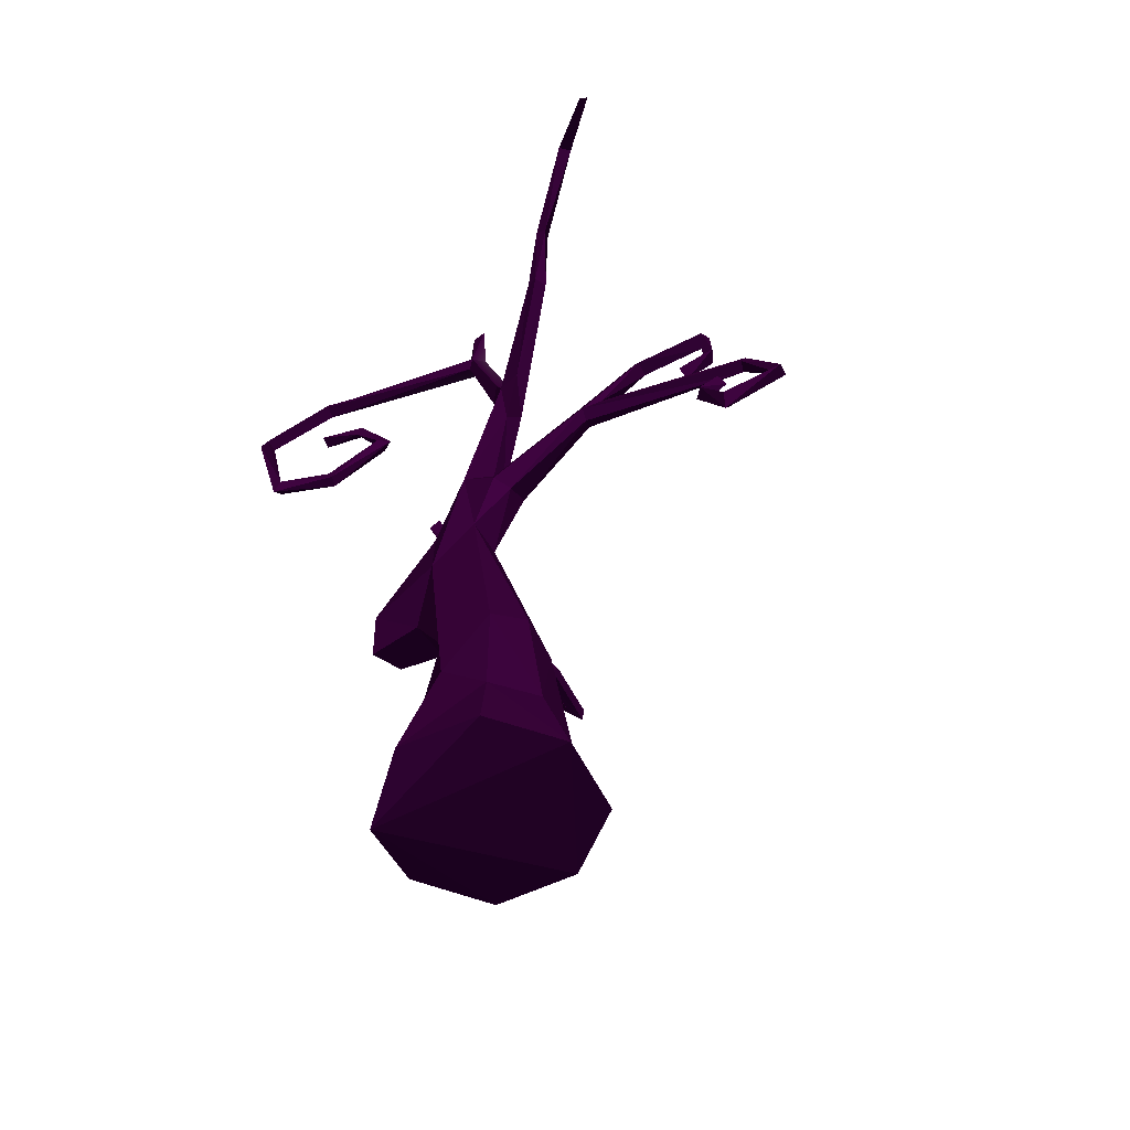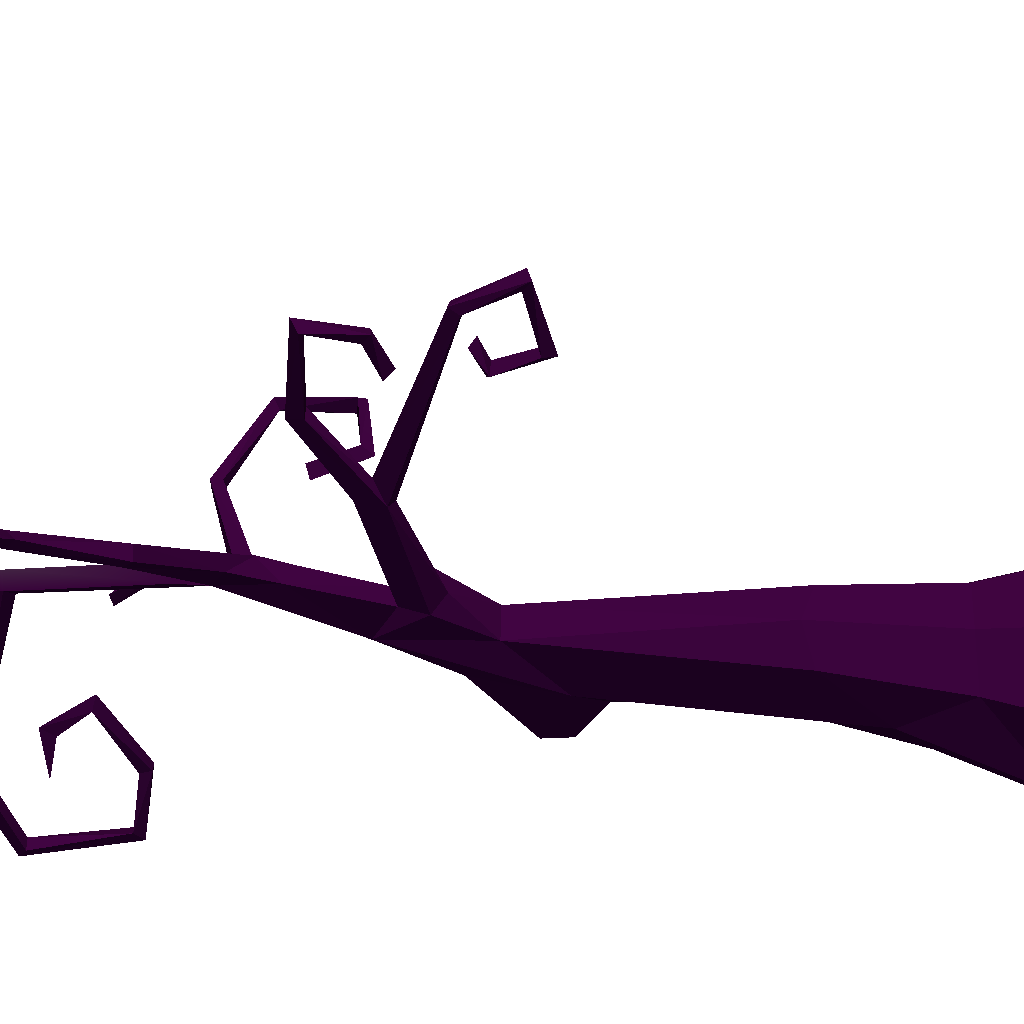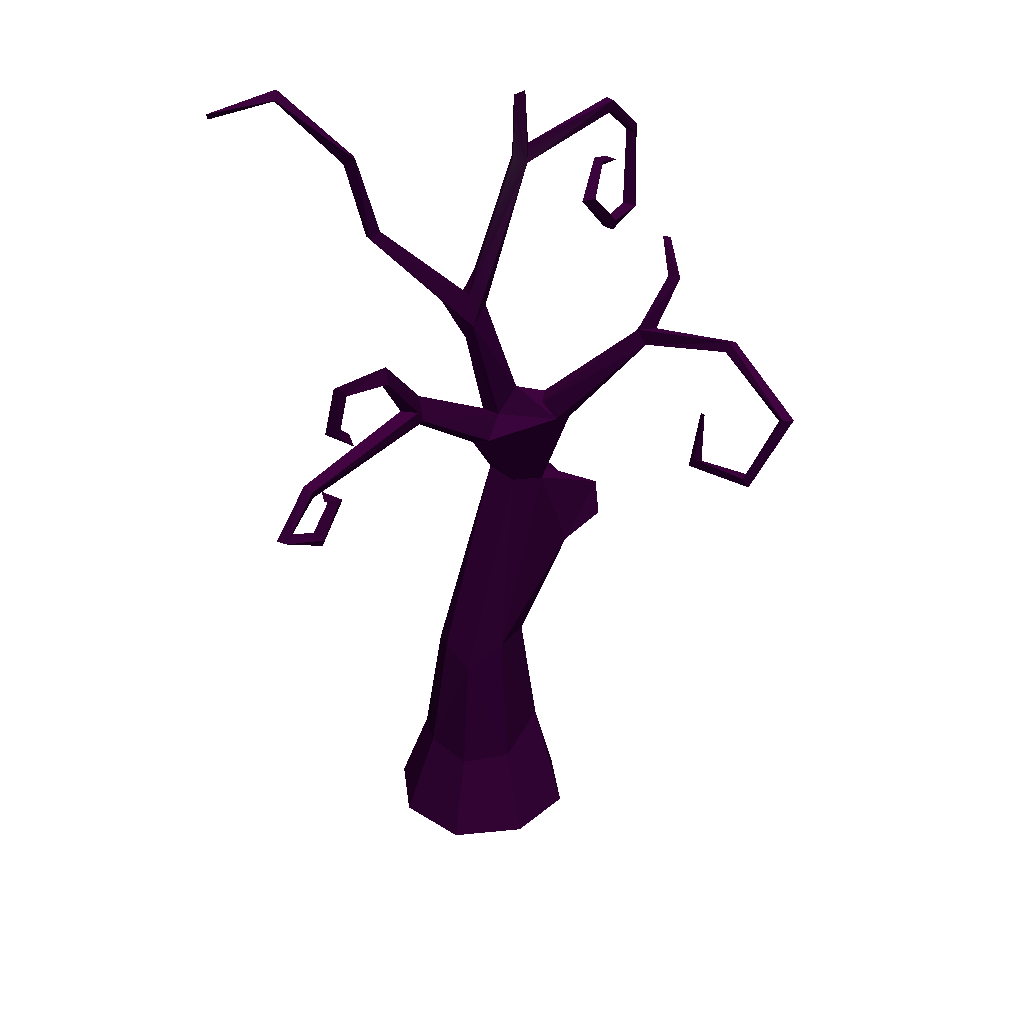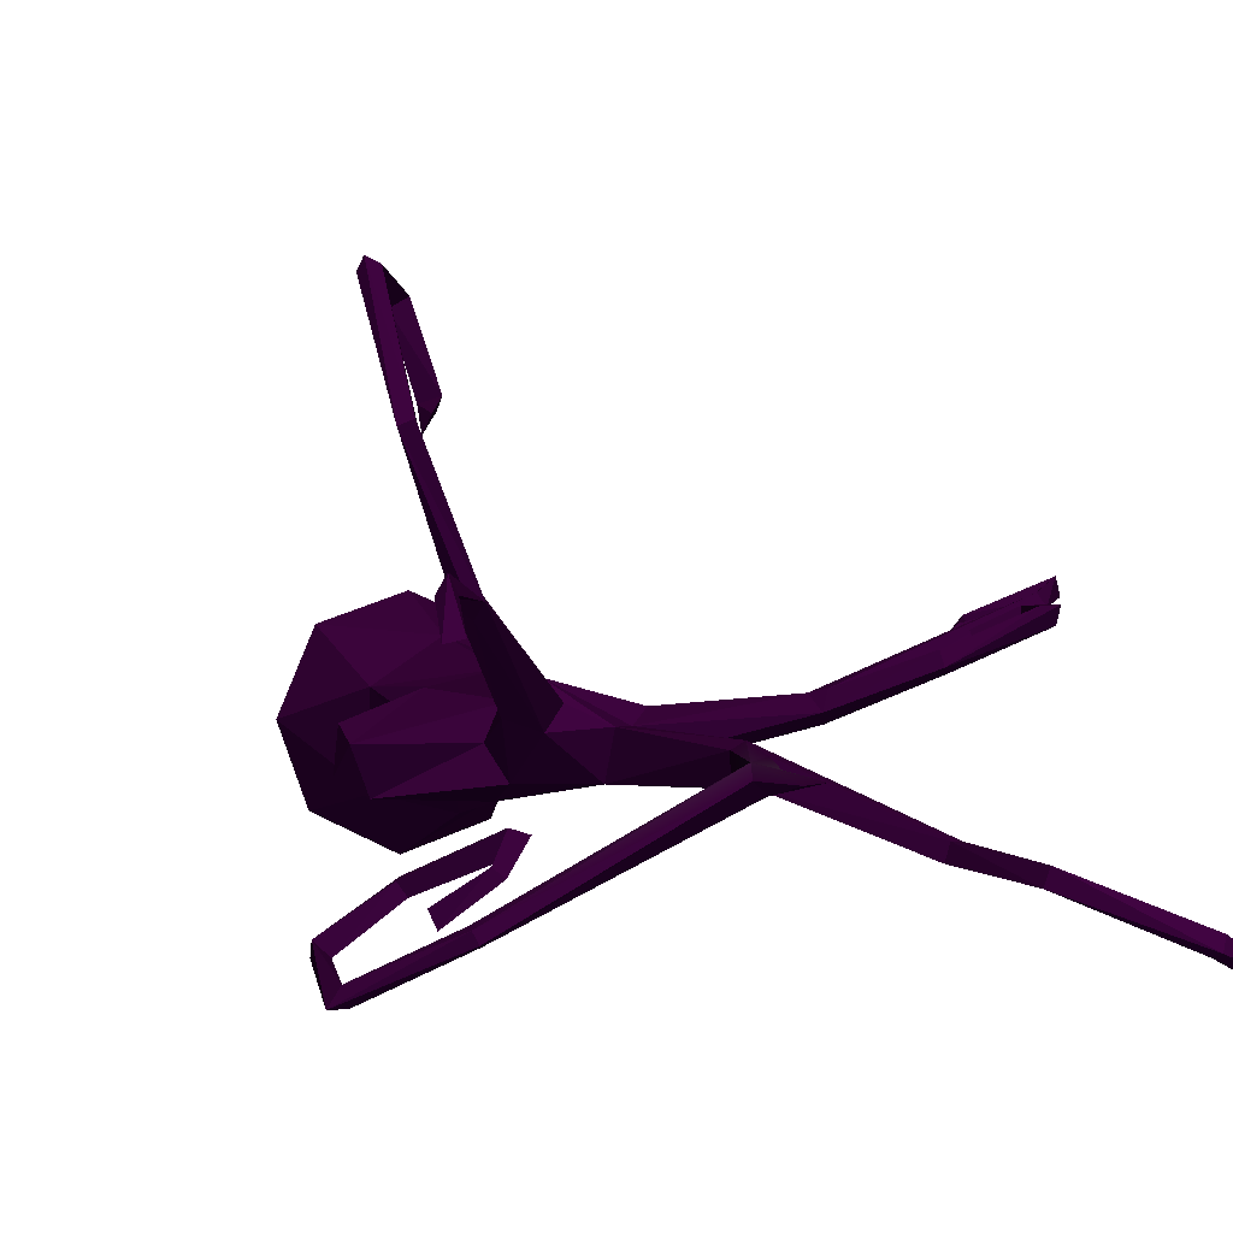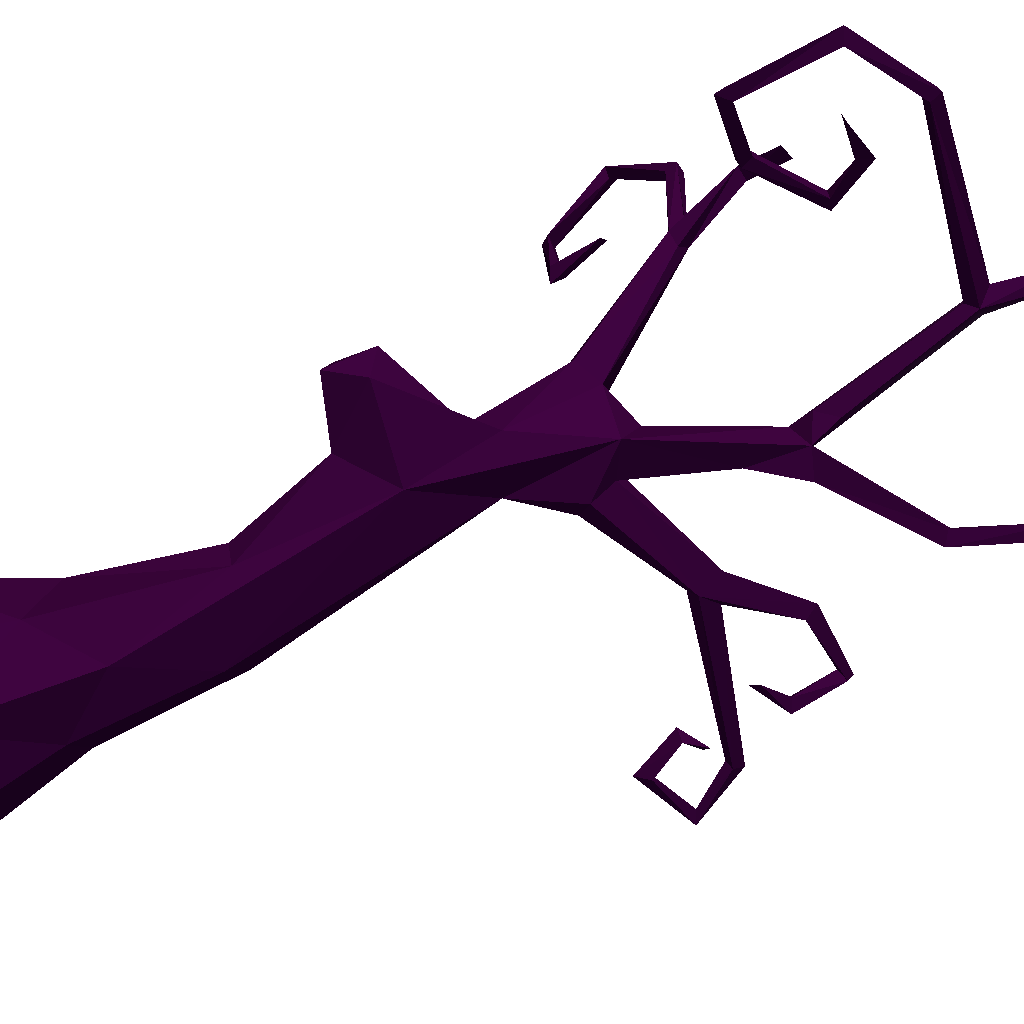
<metadata>
{"format":"obj","ext":"obj","renderer":"f3d","projection":"perspective","resolution":1024,"background":"white","views":[{"elev":-55.8,"azim":-134.6,"up":"+Y"},{"elev":-30.4,"azim":-104.7,"up":"+Z"},{"elev":31.7,"azim":-30.5,"up":"+Y"},{"elev":0.5,"azim":159.4,"up":"+Z"},{"elev":-79.7,"azim":107.8,"up":"+Z"}]}
</metadata>
<code>
o Tree.001
v 22.45 0.8631 -13.76 0.2784 0.0235 0.3059
v 22.53 -0.2752 -13.88 0.2784 0.0235 0.3059
v 22.85 1.549 -13.66 0.2784 0.0235 0.3059
v 21.61 -0.9041 -13.03 0.2784 0.0235 0.3059
v 22.39 2.315 -13.37 0.2784 0.0235 0.3059
v 22.33 2.337 -13.63 0.2784 0.0235 0.3059
v 22.64 2.295 -13.31 0.2784 0.0235 0.3059
v 22.14 2.78 -13.32 0.2784 0.0235 0.3059
v 22.28 2.947 -13.41 0.2784 0.0235 0.3059
v 21.52 3.165 -13.26 0.2784 0.0235 0.3059
v 21.47 3.265 -13.24 0.2784 0.0235 0.3059
v 20.36 3.039 -12.85 0.2784 0.0235 0.3059
v 20.32 3.067 -12.91 0.2784 0.0235 0.3059
v 20.31 3.138 -12.88 0.2784 0.0235 0.3059
v 20.6 2.844 -13.07 0.2784 0.0235 0.3059
v 20.63 3.835 -12.95 0.2784 0.0235 0.3059
v 22.08 3.61 -13.58 0.2784 0.0235 0.3059
v 22.27 4.057 -13.56 0.2784 0.0235 0.3059
v 22.57 4.982 -13.57 0.2784 0.0235 0.3059
v 22.62 5.149 -13.53 0.2784 0.0235 0.3059
v 23.69 4.117 -14.03 0.2784 0.0235 0.3059
v 23.38 4.452 -13.74 0.2784 0.0235 0.3059
v 23.72 4.614 -14.12 0.2784 0.0235 0.3059
v 23.26 3.648 -12.93 0.2784 0.0235 0.3059
v 23.34 3.725 -12.76 0.2784 0.0235 0.3059
v 23.48 4.119 -12.82 0.2784 0.0235 0.3059
v 23.18 2.988 -11.95 0.2784 0.0235 0.3059
v 22.18 0.8283 -13.2 0.2784 0.0235 0.3059
v 21.92 0.6485 -13.8 0.2784 0.0235 0.3059
v 22.56 1.865 -13.8 0.2784 0.0235 0.3059
v 22.45 3.039 -13.66 0.2784 0.0235 0.3059
v 22.85 1.653 -13.26 0.2784 0.0235 0.3059
v 22.73 3.031 -13.43 0.2784 0.0235 0.3059
v 22.69 2.452 -13.68 0.2784 0.0235 0.3059
v 22.16 2.776 -13.62 0.2784 0.0235 0.3059
v 22.44 3.161 -13.4 0.2784 0.0235 0.3059
v 21.53 3.347 -13.34 0.2784 0.0235 0.3059
v 22.69 2.89 -13.19 0.2784 0.0235 0.3059
v 22.89 2.922 -13.37 0.2784 0.0235 0.3059
v 22.84 2.854 -13.22 0.2784 0.0235 0.3059
v 22.09 2.693 -13.5 0.2784 0.0235 0.3059
v 21.45 3.179 -13.4 0.2784 0.0235 0.3059
v 22.08 3.771 -13.44 0.2784 0.0235 0.3059
v 21.49 3.125 -13.33 0.2784 0.0235 0.3059
v 21.91 3.95 -13.65 0.2784 0.0235 0.3059
v 22.21 3.913 -13.47 0.2784 0.0235 0.3059
v 22.47 5.073 -13.49 0.3255 0.1765 0.349
v 21.68 -0.2149 -13.54 0.2784 0.0235 0.3059
v 22.07 4.009 -13.5 0.2784 0.0235 0.3059
v 22.52 5.055 -13.6 0.2784 0.0235 0.3059
v 22.1 3.994 -13.64 0.2784 0.0235 0.3059
v 21.81 -0.2679 -13.9 0.2784 0.0235 0.3059
v 22.14 -0.2361 -13.04 0.2784 0.0235 0.3059
v 22.58 5.017 -13.47 0.2941 0.102 0.3216
v 21.79 -0.2671 -13.19 0.2784 0.0235 0.3059
v 22.59 -0.1078 -13.31 0.2784 0.0235 0.3059
v 23.35 3.628 -12.83 0.2784 0.0235 0.3059
v 23.25 3.604 -12.76 0.2784 0.0235 0.3059
v 23.22 3.705 -12.85 0.2784 0.0235 0.3059
v 20.38 5.523 -14.39 0.2784 0.0235 0.3059
v 22.13 -0.8961 -12.8 0.2784 0.0235 0.3059
v 21.43 -0.8944 -13.56 0.2784 0.0235 0.3059
v 22.18 -0.8936 -14.26 0.2784 0.0235 0.3059
v 22.88 -0.8953 -13.5 0.2784 0.0235 0.3059
v 23.18 1.881 -13.77 0.2784 0.0235 0.3059
v 23.3 1.953 -13.51 0.2784 0.0235 0.3059
v 23.28 1.692 -13.42 0.2784 0.0235 0.3059
v 21.84 0.7498 -13.54 0.2784 0.0235 0.3059
v 22.53 0.8503 -13.52 0.2784 0.0235 0.3059
v 22.17 0.101 -13.97 0.2784 0.0235 0.3059
v 22.43 0.8804 -13.28 0.2784 0.0235 0.3059
v 21.9 0.6349 -13.27 0.2784 0.0235 0.3059
v 22.75 2.27 -13.5 0.2784 0.0235 0.3059
v 22.22 2.945 -13.56 0.2784 0.0235 0.3059
v 21.35 3.283 -13.3 0.2784 0.0235 0.3059
v 20.35 3.113 -12.81 0.2784 0.0235 0.3059
v 21.08 3.703 -13.16 0.2784 0.0235 0.3059
v 21.12 3.689 -13.06 0.2784 0.0235 0.3059
v 20.14 2.796 -12.84 0.2784 0.0235 0.3059
v 20.08 2.785 -12.73 0.2784 0.0235 0.3059
v 20.04 2.767 -12.83 0.2784 0.0235 0.3059
v 20.43 2.616 -13.02 0.2784 0.0235 0.3059
v 20.47 2.592 -12.92 0.2784 0.0235 0.3059
v 20.47 2.515 -12.97 0.2784 0.0235 0.3059
v 20.68 2.838 -13.01 0.2784 0.0235 0.3059
v 20.61 2.834 -12.95 0.2784 0.0235 0.3059
v 20.48 2.94 -12.91 0.2784 0.0235 0.3059
v 20.5 2.984 -12.98 0.2784 0.0235 0.3059
v 21.15 3.795 -13.14 0.2784 0.0235 0.3059
v 20.69 3.799 -12.87 0.2784 0.0235 0.3059
v 20.63 3.882 -12.86 0.2784 0.0235 0.3059
v 20.63 3.508 -12.96 0.2784 0.0235 0.3059
v 20.54 3.476 -12.95 0.2784 0.0235 0.3059
v 20.61 3.468 -12.87 0.2784 0.0235 0.3059
v 20.78 3.359 -13.06 0.2784 0.0235 0.3059
v 20.78 3.294 -12.98 0.2784 0.0235 0.3059
v 22.19 4.189 -13.61 0.2784 0.0235 0.3059
v 21.41 4.501 -13.84 0.2784 0.0235 0.3059
v 21.42 4.491 -13.93 0.2784 0.0235 0.3059
v 21.51 4.534 -13.93 0.2784 0.0235 0.3059
v 21.49 4.555 -13.83 0.2784 0.0235 0.3059
v 22.49 5.559 -13.52 0.2784 0.0235 0.3059
v 22.6 5.572 -13.53 0.2784 0.0235 0.3059
v 23.73 5.02 -14.06 0.2784 0.0235 0.3059
v 23.72 5.117 -14.13 0.2784 0.0235 0.3059
v 23.69 5.041 -14.14 0.2784 0.0235 0.3059
v 23.75 5.104 -14.07 0.2784 0.0235 0.3059
v 24.2 4.712 -14.39 0.2784 0.0235 0.3059
v 24.13 4.678 -14.3 0.2784 0.0235 0.3059
v 24.1 4.683 -14.4 0.2784 0.0235 0.3059
v 24.07 4.008 -14.27 0.2784 0.0235 0.3059
v 24 4.09 -14.27 0.2784 0.0235 0.3059
v 24.08 4.075 -14.19 0.2784 0.0235 0.3059
v 23.65 4.045 -14.02 0.2784 0.0235 0.3059
v 23.74 4.101 -13.96 0.2784 0.0235 0.3059
v 23.7 4.034 -13.95 0.2784 0.0235 0.3059
v 23.28 4.439 -13.77 0.2784 0.0235 0.3059
v 23.35 4.446 -13.85 0.2784 0.0235 0.3059
v 23.51 4.616 -13.95 0.2784 0.0235 0.3059
v 23.53 4.694 -13.87 0.2784 0.0235 0.3059
v 23.48 4.724 -13.92 0.2784 0.0235 0.3059
v 23.76 4.609 -14.03 0.2784 0.0235 0.3059
v 21.27 5.096 -13.97 0.2784 0.0235 0.3059
v 21.37 5.138 -13.98 0.2784 0.0235 0.3059
v 21.34 5.147 -13.89 0.2784 0.0235 0.3059
v 20.86 5.583 -14.24 0.2784 0.0235 0.3059
v 20.82 5.628 -14.14 0.2784 0.0235 0.3059
v 20.41 5.459 -14.45 0.2784 0.0235 0.3059
v 20.87 5.683 -14.21 0.2784 0.0235 0.3059
v 22.63 3.015 -13.3 0.2784 0.0235 0.3059
v 23.61 3.729 -12.13 0.2784 0.0235 0.3059
v 23.64 3.807 -12.12 0.2784 0.0235 0.3059
v 23.57 4.095 -12.82 0.2784 0.0235 0.3059
v 23.52 4.126 -12.72 0.2784 0.0235 0.3059
v 23.53 4.386 -12.99 0.2784 0.0235 0.3059
v 23.62 4.343 -13.01 0.2784 0.0235 0.3059
v 23.54 3.755 -12.1 0.2784 0.0235 0.3059
v 23.57 3.831 -12.09 0.2784 0.0235 0.3059
v 23.62 3.416 -11.5 0.2784 0.0235 0.3059
v 23.6 3.461 -11.43 0.2784 0.0235 0.3059
v 23.68 3.458 -11.39 0.2784 0.0235 0.3059
v 23.7 3.414 -11.46 0.2784 0.0235 0.3059
v 23.33 2.985 -11.52 0.2784 0.0235 0.3059
v 23.37 2.914 -11.49 0.2784 0.0275 0.3059
v 23.42 2.969 -11.58 0.2784 0.0235 0.3059
v 23.18 2.899 -12.02 0.2784 0.0235 0.3059
v 23.28 2.929 -11.99 0.2784 0.0235 0.3059
v 23.33 3.294 -12.04 0.2784 0.0235 0.3059
v 23.36 3.256 -12.14 0.2784 0.0235 0.3059
v 21.65 -0.9039 -14.07 0.2784 0.0235 0.3059
v 22.66 -1.032 -14.01 0.2784 0.0235 0.3059
v 22.66 -0.9046 -12.99 0.2784 0.0235 0.3059
v 23.29 1.634 -13.68 0.2784 0.0235 0.3059
f 41 6 5
f 33 36 130
f 42 35 41
f 33 39 34
f 7 73 40
f 8 41 5
f 34 73 65
f 31 34 30
f 30 1 70
f 68 72 5
f 28 71 32
f 5 28 7
f 70 52 29
f 5 6 68
f 6 29 68
f 51 17 45
f 10 37 11
f 76 10 11
f 76 75 14
f 77 75 78
f 77 42 75
f 77 89 42
f 80 79 12
f 80 76 14
f 81 14 13
f 81 80 14
f 84 81 82
f 84 80 81
f 84 82 15
f 15 86 87
f 87 86 85
f 88 15 87
f 96 95 94
f 93 92 95
f 96 93 95
f 17 31 74
f 46 31 51
f 17 9 43
f 43 9 36
f 43 36 46
f 18 51 97
f 54 43 46
f 101 98 49
f 100 101 51
f 103 54 20
f 102 54 103
f 107 54 104
f 113 109 112
f 113 108 109
f 116 113 115
f 111 113 116
f 114 111 116
f 22 116 115
f 117 116 22
f 117 114 116
f 118 114 117
f 118 21 114
f 120 22 119
f 122 119 23
f 120 119 122
f 23 119 121
f 123 99 98
f 123 124 99
f 123 98 125
f 125 98 101
f 126 124 123
f 129 124 126
f 127 125 129
f 128 129 126
f 60 129 128
f 60 127 129
f 57 40 39
f 24 39 33
f 58 40 57
f 24 33 59
f 131 58 57
f 131 57 132
f 132 57 25
f 138 58 137
f 132 59 138
f 133 57 24
f 133 134 57
f 26 59 134
f 136 135 134
f 139 137 131
f 142 139 131
f 140 137 139
f 141 138 140
f 142 132 141
f 139 142 145
f 145 143 139
f 147 27 145
f 143 145 27
f 144 143 27
f 147 144 146
f 148 149 27
f 149 147 146
f 65 73 66
f 66 73 7
f 35 6 41
f 9 10 8
f 31 33 34
f 31 36 33
f 8 44 41
f 74 37 9
f 42 41 44
f 71 3 32
f 40 73 39
f 34 39 73
f 31 30 6
f 34 65 30
f 30 3 1
f 29 30 70
f 5 72 28
f 45 17 43
f 6 35 31
f 35 74 31
f 3 69 1
f 61 62 151
f 65 66 153
f 66 67 153
f 151 150 63
f 152 151 64
f 48 72 68
f 65 3 30
f 30 29 6
f 7 28 32
f 1 2 70
f 48 29 52
f 56 28 53
f 53 72 55
f 1 56 2
f 51 18 46
f 5 38 8
f 69 71 56
f 38 7 40
f 9 38 36
f 38 130 36
f 13 75 42
f 12 42 44
f 76 11 75
f 10 12 44
f 37 78 11
f 12 10 76
f 78 75 11
f 42 89 37
f 79 83 82
f 79 13 12
f 76 80 12
f 79 81 13
f 85 83 84
f 82 81 79
f 84 83 80
f 83 86 82
f 15 82 86
f 15 85 84
f 90 77 78
f 88 85 15
f 88 87 85
f 89 90 78
f 16 89 77
f 16 91 89
f 54 49 43
f 92 16 90
f 93 16 92
f 93 91 16
f 91 94 90
f 92 90 94
f 94 91 93
f 94 95 92
f 93 96 94
f 9 17 74
f 46 36 31
f 51 31 17
f 97 51 49
f 19 54 18
f 54 46 18
f 47 97 49
f 45 100 51
f 50 19 97
f 19 18 97
f 98 45 43
f 49 98 43
f 98 99 45
f 19 106 104
f 51 101 49
f 42 74 35
f 102 47 54
f 102 50 47
f 103 20 50
f 102 103 50
f 104 54 19
f 20 106 50
f 107 20 54
f 107 105 20
f 106 109 104
f 109 107 104
f 105 110 106
f 108 105 107
f 108 112 110
f 112 109 110
f 113 111 108
f 112 115 113
f 111 114 112
f 115 118 22
f 21 112 114
f 22 121 117
f 119 22 118
f 121 118 117
f 120 23 121
f 101 124 125
f 99 124 100
f 58 130 38
f 127 126 123
f 124 129 125
f 127 123 125
f 128 126 127
f 60 128 127
f 58 38 40
f 59 133 24
f 130 59 33
f 57 39 24
f 138 59 58
f 132 25 59
f 137 58 131
f 57 134 25
f 26 136 133
f 134 59 25
f 134 135 26
f 136 134 133
f 140 144 141
f 140 138 137
f 141 132 138
f 142 131 132
f 143 140 139
f 141 145 142
f 62 55 48
f 144 147 145
f 27 146 144
f 149 148 147
f 148 27 147
f 27 149 146
f 62 52 150
f 63 52 70
f 63 2 151
f 64 2 56
f 152 53 61
f 56 152 64
f 61 55 4
f 3 67 32
f 32 66 7
f 153 3 65
f 9 37 10
f 8 10 44
f 71 69 3
f 61 4 62
f 151 62 150
f 152 61 151
f 48 55 72
f 48 68 29
f 56 71 28
f 53 28 72
f 1 69 56
f 5 7 38
f 9 8 38
f 13 14 75
f 12 13 42
f 37 89 78
f 79 80 83
f 85 86 83
f 90 16 77
f 89 91 90
f 54 47 49
f 47 50 97
f 45 99 100
f 19 50 106
f 42 37 74
f 20 105 106
f 106 110 109
f 109 108 107
f 105 108 110
f 108 111 112
f 112 21 115
f 115 21 118
f 22 120 121
f 121 119 118
f 120 122 23
f 101 100 124
f 58 59 130
f 59 26 133
f 26 135 136
f 140 143 144
f 141 144 145
f 62 4 55
f 62 48 52
f 63 150 52
f 63 70 2
f 64 151 2
f 152 56 53
f 61 53 55
f 3 153 67
f 32 67 66

</code>
